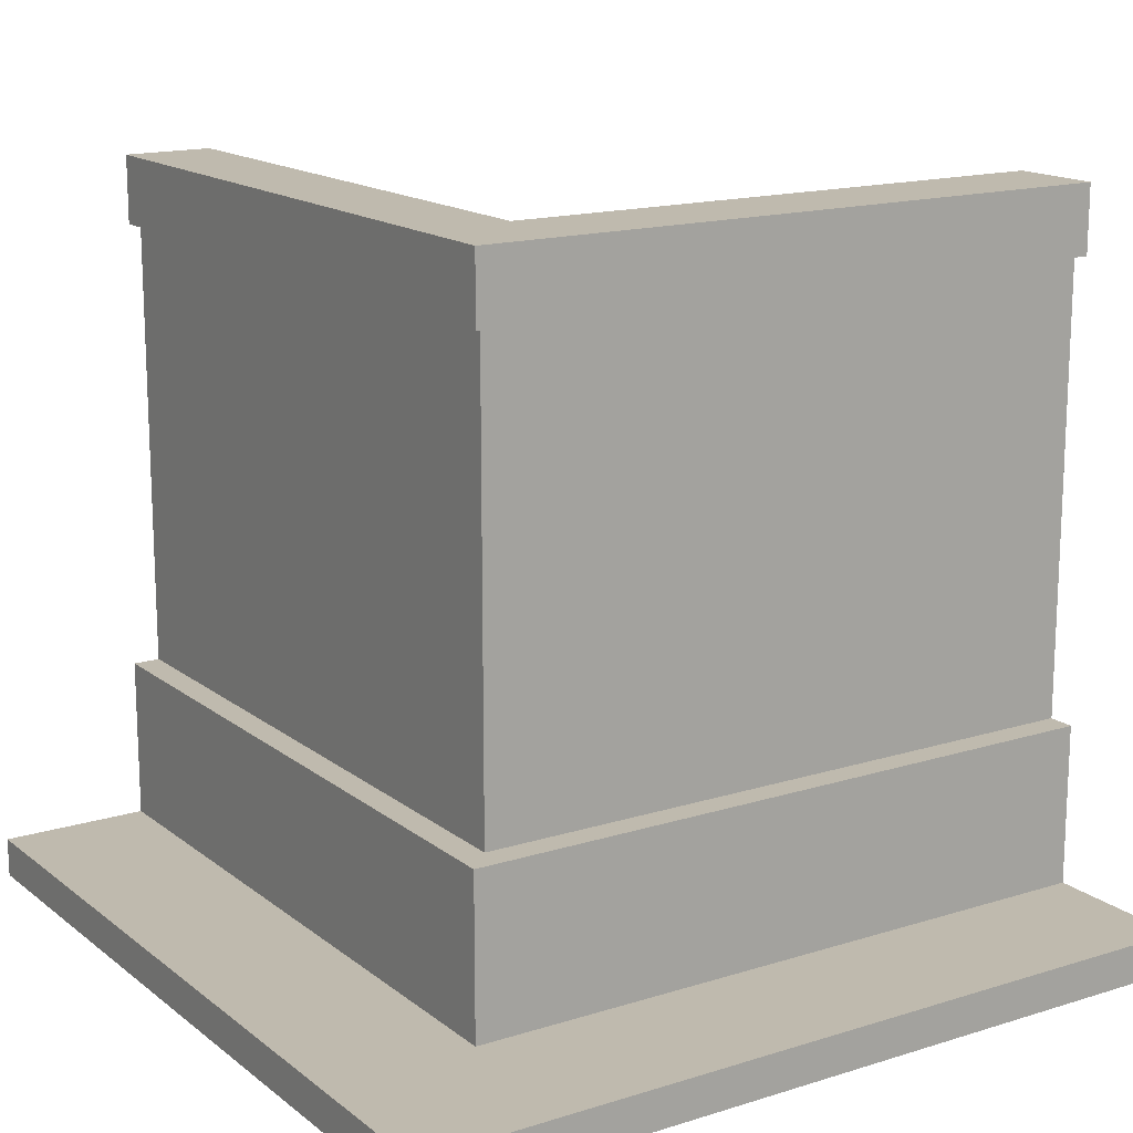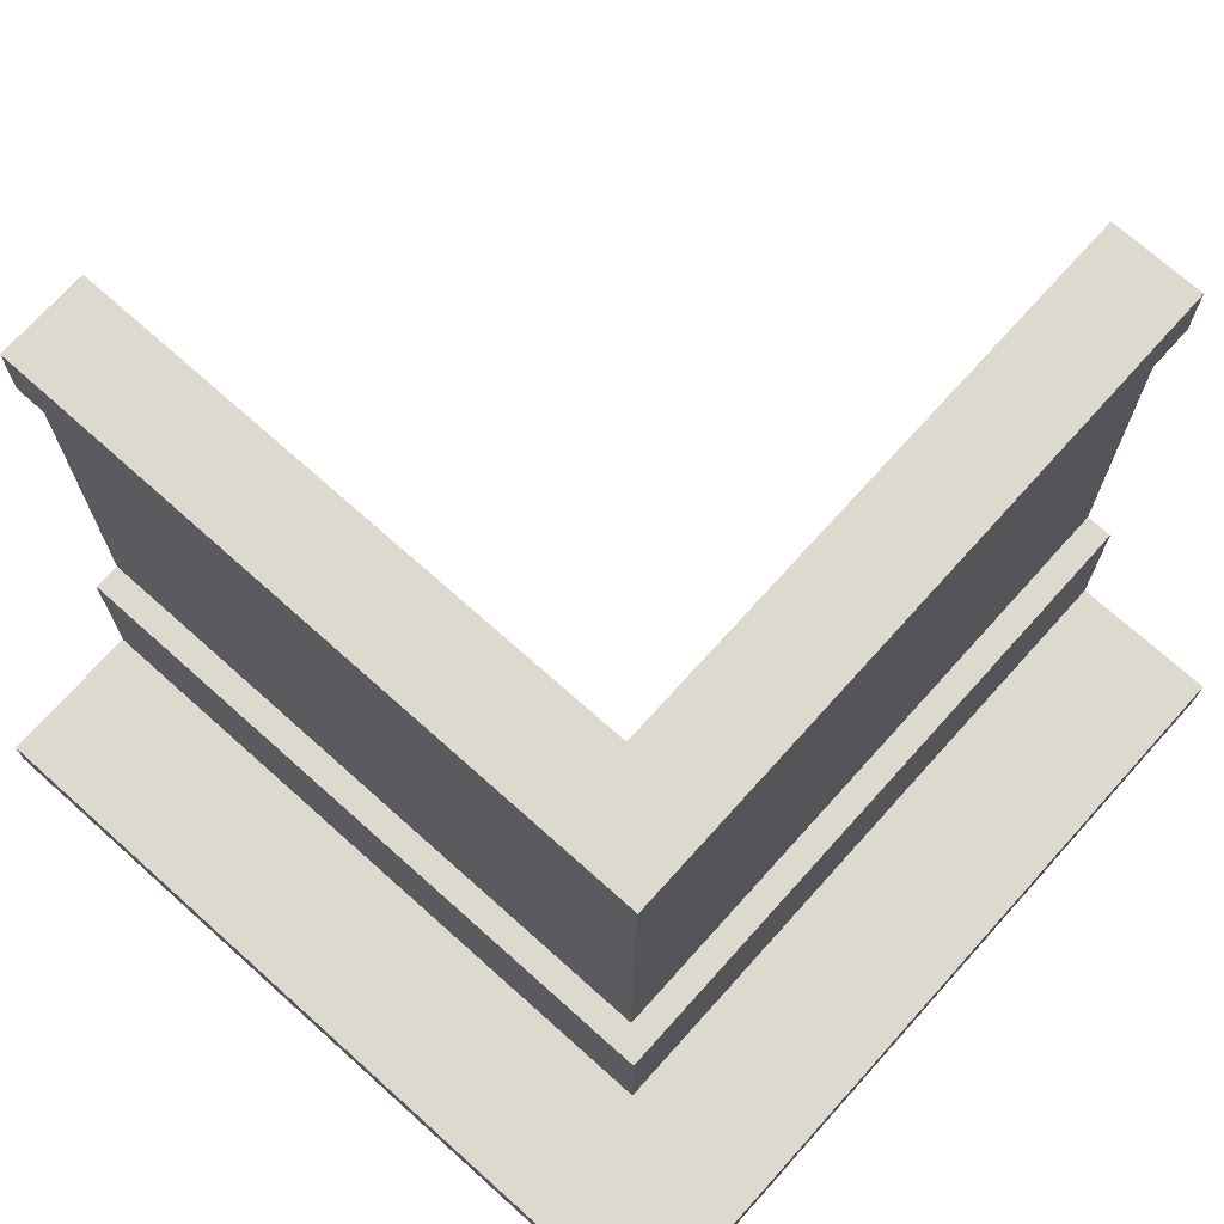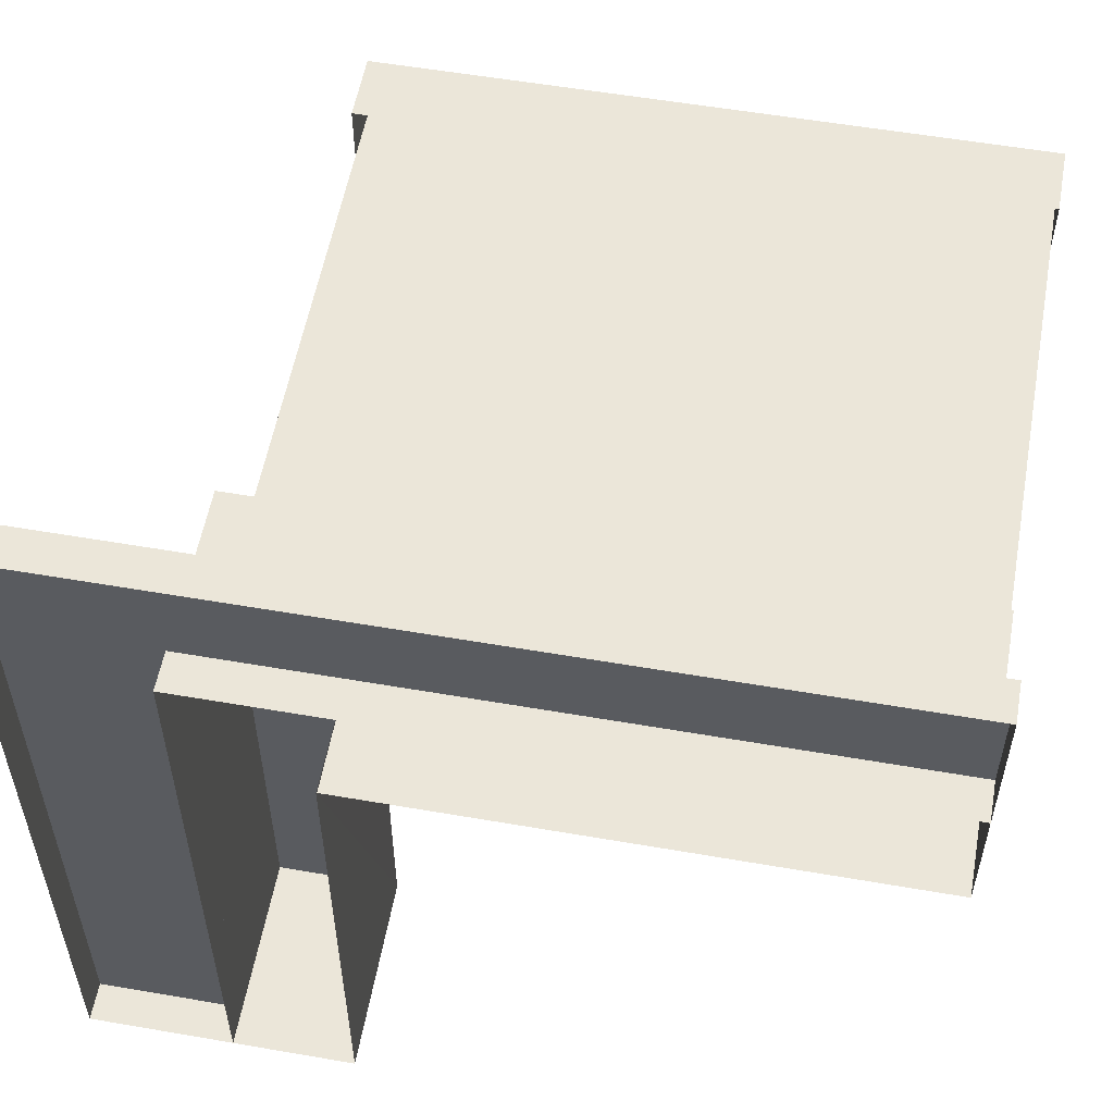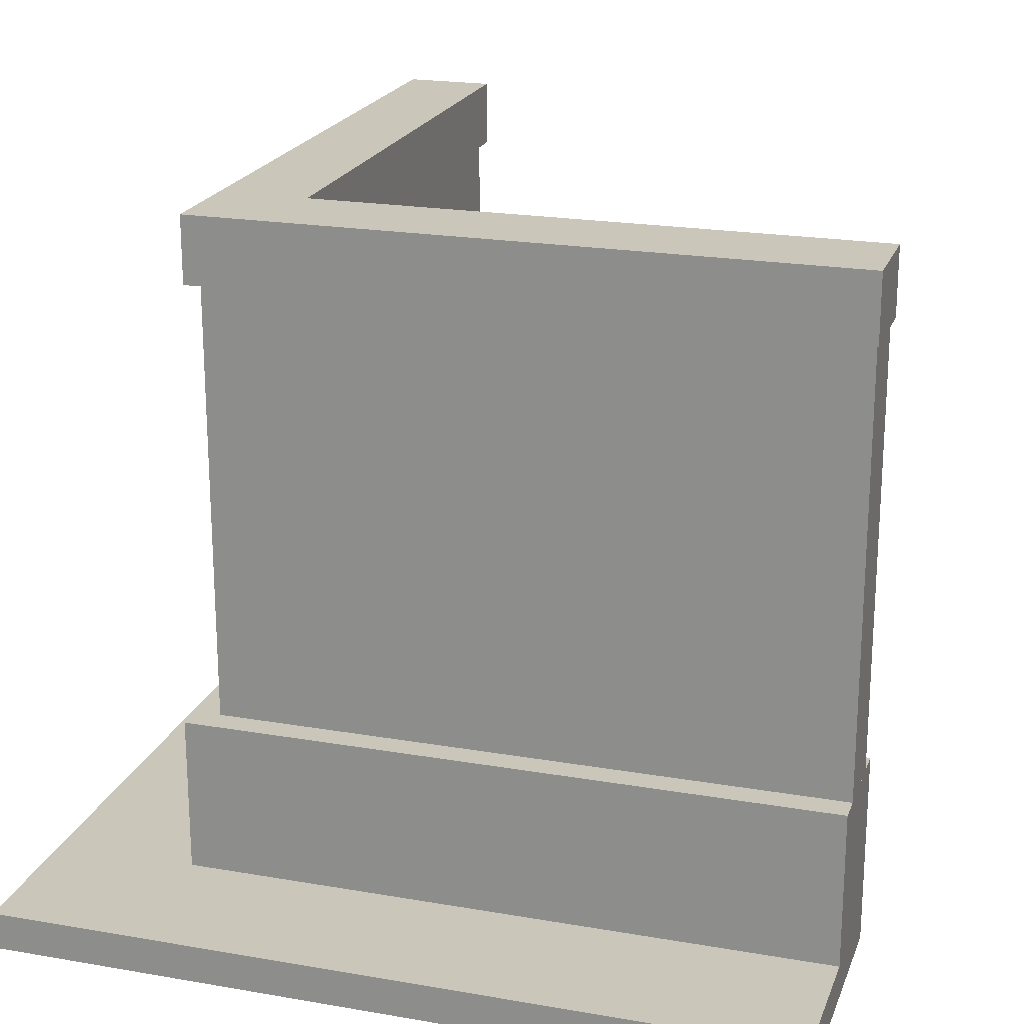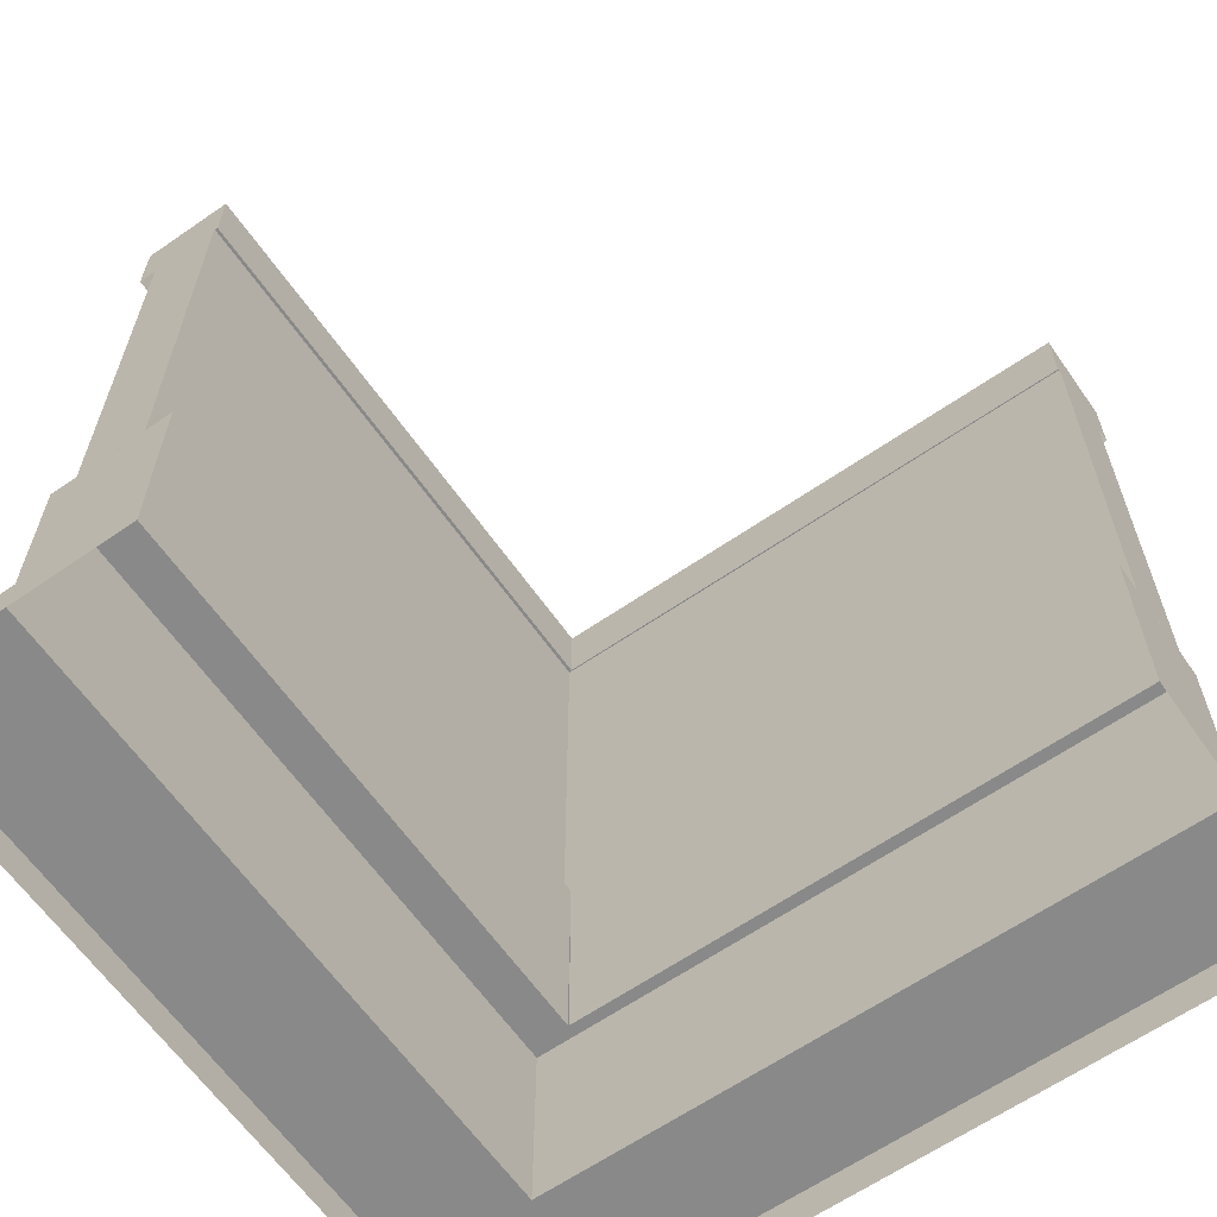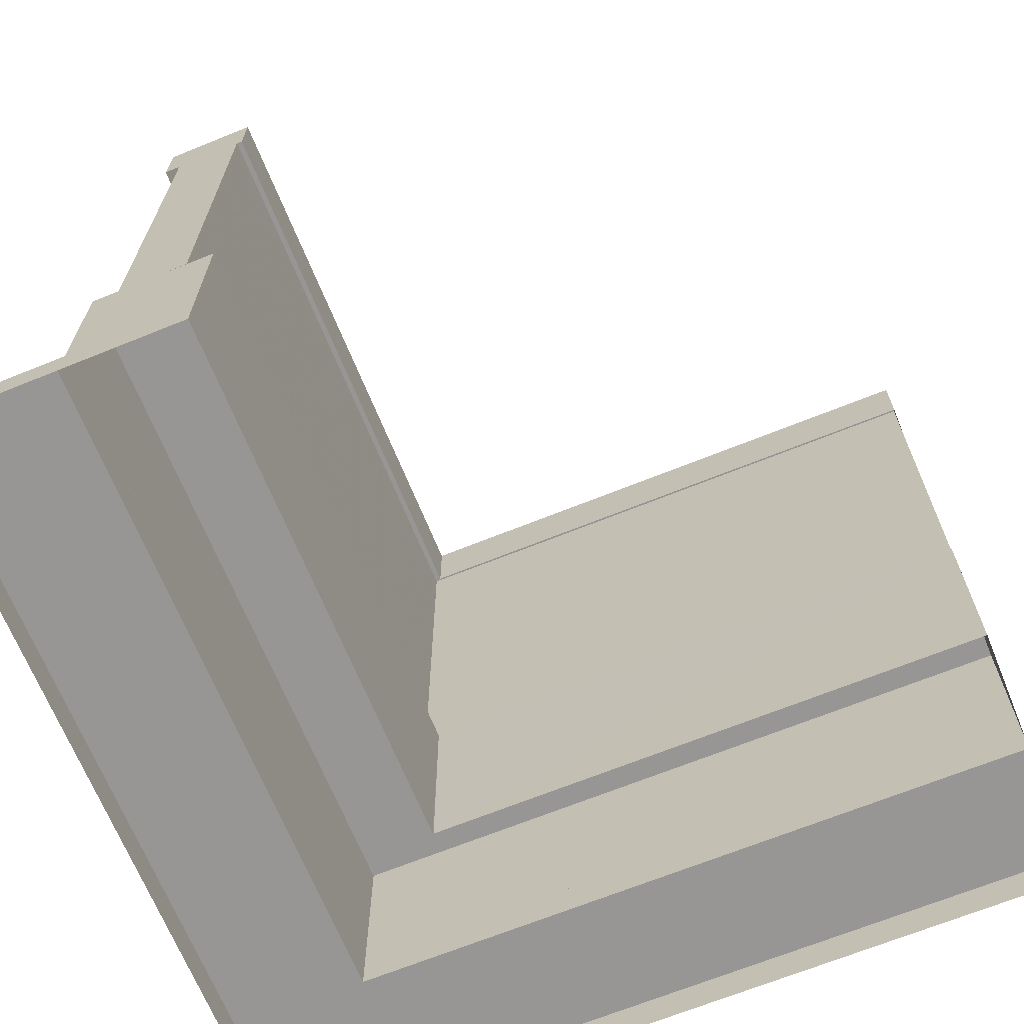
<metadata>
{"format":"obj","ext":"obj","renderer":"f3d","projection":"perspective","resolution":1024,"background":"white","views":[{"elev":15.8,"azim":-33.1,"up":"+Y"},{"elev":71.7,"azim":-48.1,"up":"+Y"},{"elev":55.8,"azim":10.3,"up":"+Z"},{"elev":21.1,"azim":17.2,"up":"+Y"},{"elev":-63.1,"azim":125.0,"up":"+Y"},{"elev":-67.9,"azim":112.1,"up":"+Y"}]}
</metadata>
<code>
g mesh11
v -0.9567 0.1454 0.9594
v -1.499 0.1454 -1.5
v -0.9569 0.1454 -1.5
v -1.499 0.1454 1.505
v -1.499 0.1454 -1.5
v -0.9569 0.002809 -1.5
v -0.9569 0.1454 -1.5
v -1.499 0.002809 -1.5
v -1.499 0.1454 1.505
v -1.499 0.002809 -1.5
v -1.499 0.1454 -1.5
v -1.499 0.002809 1.505
v -0.4995 0.7374 0.4994
v -0.9569 0.7374 -1.5
v -0.5012 0.7374 -1.5
v -0.9567 0.7374 0.9594
v -0.9569 0.7374 -1.5
v -0.5012 0.002809 -1.5
v -0.5012 0.7374 -1.5
v -0.9569 0.002809 -1.5
v -0.9567 0.7374 0.9594
v -0.9569 0.002809 -1.5
v -0.9569 0.7374 -1.5
v -0.9567 0.002809 0.9594
v -0.5012 0.7374 -1.5
v -0.5012 0.002809 0.4984
v -0.4995 0.7374 0.4994
v -0.5012 0.002809 -1.5
v 1.5 0.1454 0.9594
v -1.499 0.1454 1.505
v -0.9567 0.1454 0.9594
v 1.5 0.1454 1.505
v 1.5 0.1454 0.9594
v 1.5 0.002809 1.505
v 1.5 0.1454 1.505
v 1.5 0.002809 0.9594
v 1.5 0.1454 1.505
v -1.499 0.002809 1.505
v -1.499 0.1454 1.505
v 1.5 0.002809 1.505
v 1.5 0.7374 0.5004
v -0.9567 0.7374 0.9594
v -0.4995 0.7374 0.4994
v 1.5 0.7374 0.9594
v 1.5 0.7374 0.5004
v 1.5 0.002809 0.9594
v 1.5 0.7374 0.9594
v 1.5 0.002809 0.5004
v 1.5 0.7374 0.9594
v -0.9567 0.002809 0.9594
v -0.9567 0.7374 0.9594
v 1.5 0.002809 0.9594
v -0.4995 0.7374 0.4994
v 1.5 0.002809 0.5004
v 1.5 0.7374 0.5004
v -0.4979 0.002809 0.5004
v -0.901 2.645 0.9078
v -0.9012 2.395 -1.503
v -0.9012 2.645 -1.503
v -0.901 2.395 0.9078
v -0.5712 2.645 -1.503
v -0.5679 2.395 0.5691
v -0.5679 2.645 0.5691
v -0.5712 2.395 -1.503
v 1.512 2.645 0.9077
v -0.901 2.395 0.9078
v -0.901 2.645 0.9078
v 1.512 2.395 0.9077
v -0.5679 2.645 0.5691
v 1.512 2.395 0.5692
v 1.512 2.645 0.5692
v -0.5679 2.395 0.5691
v -0.9012 2.645 -1.503
v -0.5679 2.645 0.5691
v -0.901 2.645 0.9078
v -0.5712 2.645 -1.503
v 1.512 2.645 0.9077
v -0.5679 2.645 0.5691
v 1.512 2.645 0.5692
v -0.901 2.645 0.9078
v -0.8577 0.7378 -1.5
v -0.6041 2.462 -1.5
v -0.8577 2.462 -1.5
v -0.6041 0.7378 -1.5
v -0.8576 2.462 0.1122
v -0.8574 0.7378 0.8604
v -0.8576 0.7378 0.1122
v -0.8574 2.462 0.8604
v -0.6008 0.7378 0.602
v -0.6025 2.462 0.1126
v -0.6025 0.7378 0.1126
v -0.6008 2.462 0.602
v 1.5 2.462 0.8603
v 1.5 0.7378 0.6022
v 1.5 0.7378 0.8603
v 1.5 2.462 0.6022
v -0.4422 2.462 0.8603
v 1.5 0.7378 0.8603
v -0.4422 0.7378 0.8603
v 1.5 2.462 0.8603
v -0.6008 0.7378 0.602
v 1.5 2.462 0.6022
v -0.6008 2.462 0.602
v 1.5 0.7378 0.6022
v -0.5712 2.645 -1.503
v -0.9012 2.395 -1.503
v -0.5712 2.395 -1.503
v -0.9012 2.645 -1.503
v 1.512 2.395 0.9077
v 1.512 2.645 0.5692
v 1.512 2.395 0.5692
v 1.512 2.645 0.9077
v -0.8577 2.462 -1.5
v -0.8576 0.7378 0.1122
v -0.8577 0.7378 -1.5
v -0.8576 2.462 0.1122
v -0.8574 2.462 0.8604
v -0.4422 0.7378 0.8603
v -0.8574 0.7378 0.8604
v -0.4422 2.462 0.8603
v -0.6041 0.7378 -1.5
v -0.6025 2.462 0.1126
v -0.6041 2.462 -1.5
v -0.6025 0.7378 0.1126
f 3 2 1
f 4 1 2
f 7 6 5
f 8 5 6
f 11 10 9
f 12 9 10
f 15 14 13
f 16 13 14
f 19 18 17
f 20 17 18
f 23 22 21
f 24 21 22
f 27 26 25
f 28 25 26
f 31 30 29
f 32 29 30
f 35 34 33
f 36 33 34
f 39 38 37
f 40 37 38
f 43 42 41
f 44 41 42
f 47 46 45
f 48 45 46
f 51 50 49
f 52 49 50
f 55 54 53
f 56 53 54
f 59 58 57
f 60 57 58
f 63 62 61
f 64 61 62
f 67 66 65
f 68 65 66
f 71 70 69
f 72 69 70
f 75 74 73
f 76 73 74
f 79 78 77
f 80 77 78
f 83 82 81
f 84 81 82
f 87 86 85
f 88 85 86
f 91 90 89
f 92 89 90
f 95 94 93
f 96 93 94
f 99 98 97
f 100 97 98
f 103 102 101
f 104 101 102
f 107 106 105
f 108 105 106
f 111 110 109
f 112 109 110
f 115 114 113
f 116 113 114
f 119 118 117
f 120 117 118
f 123 122 121
f 124 121 122

</code>
